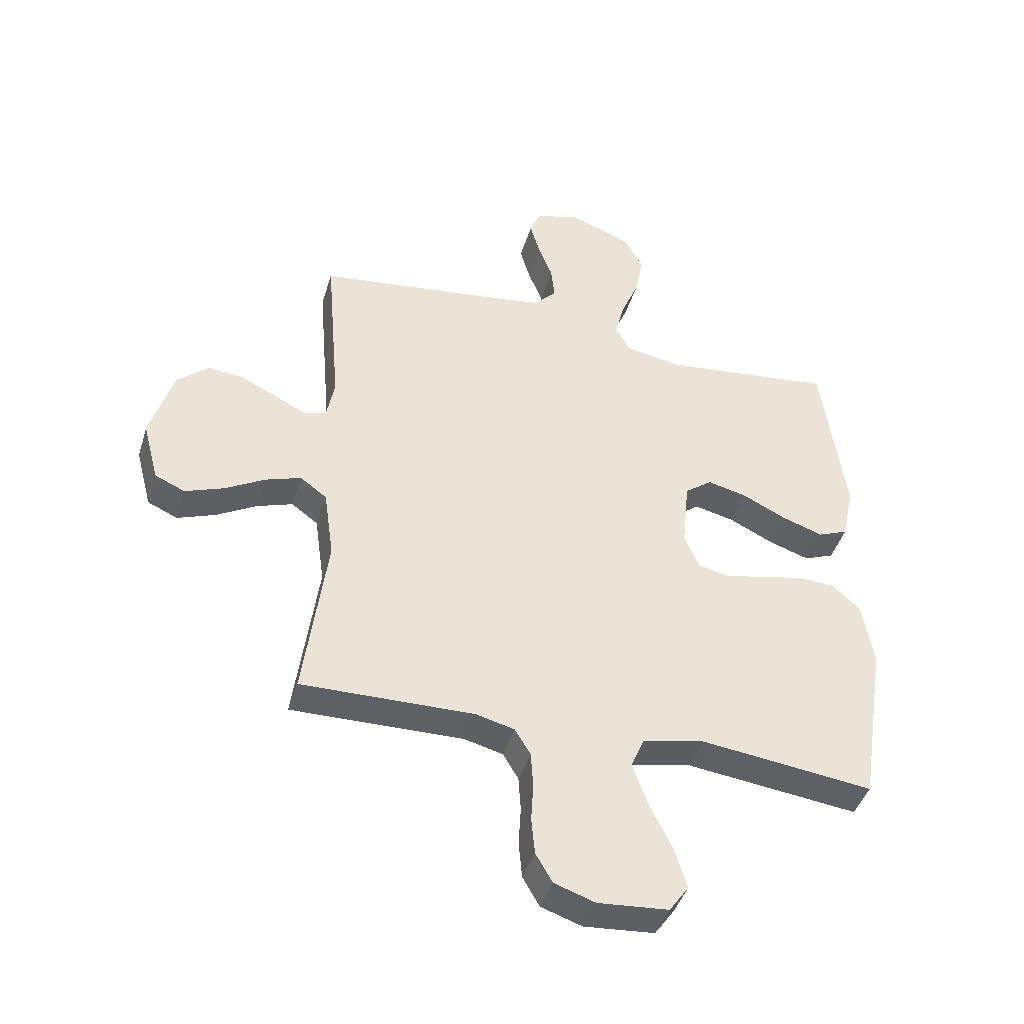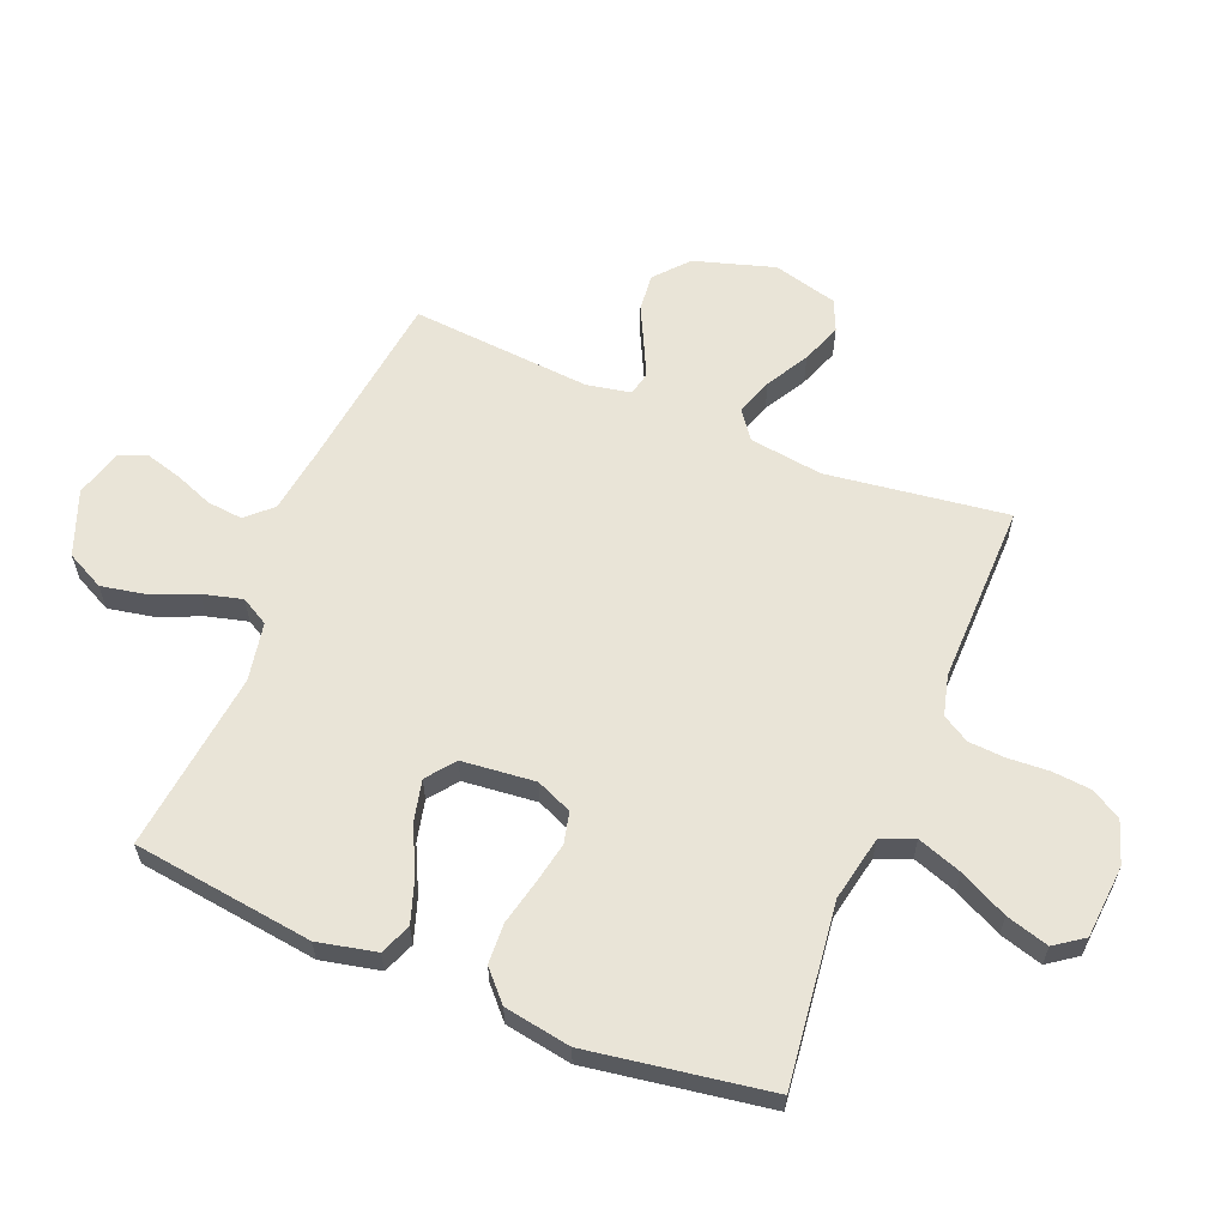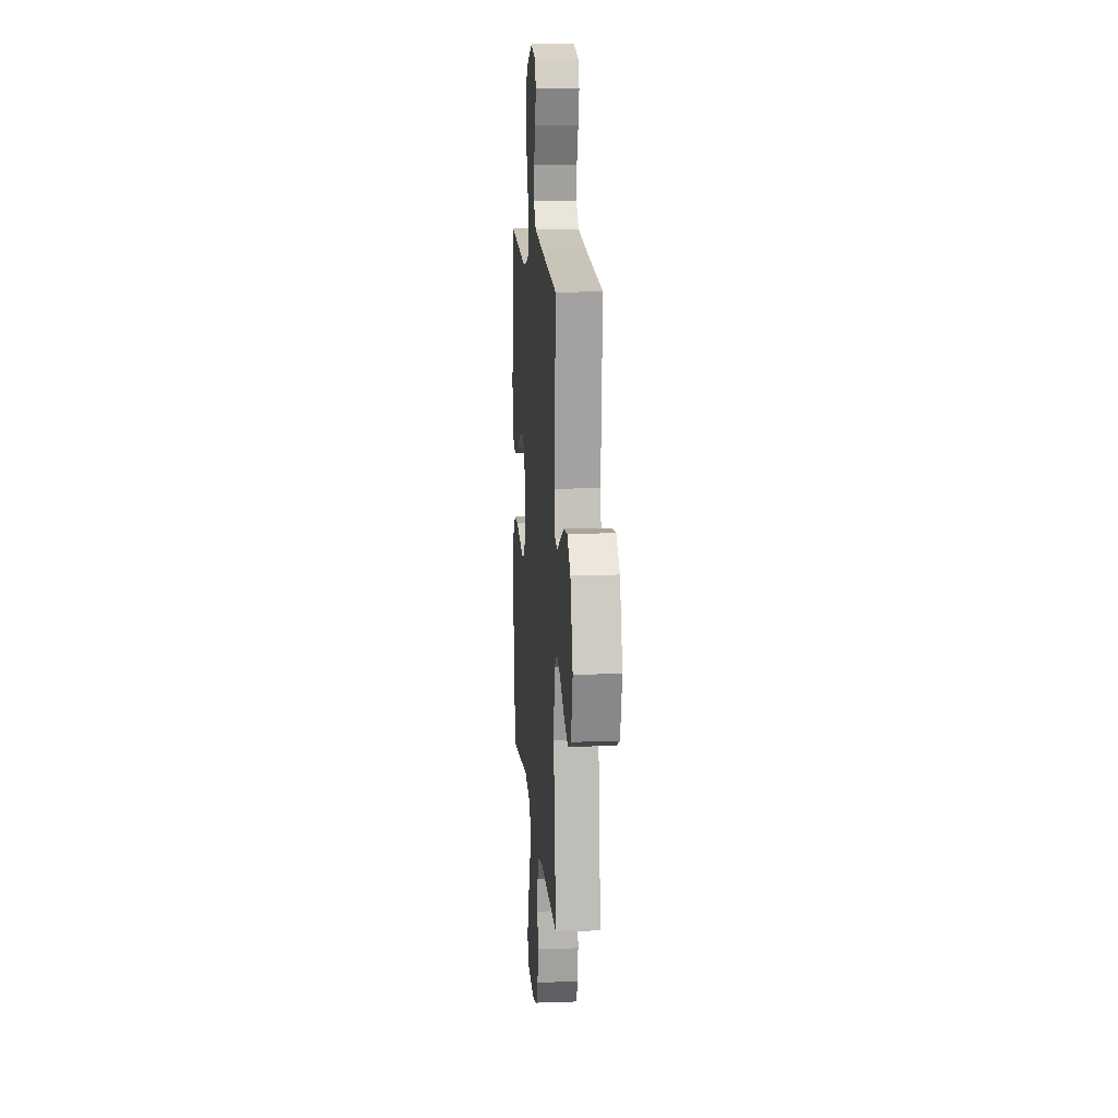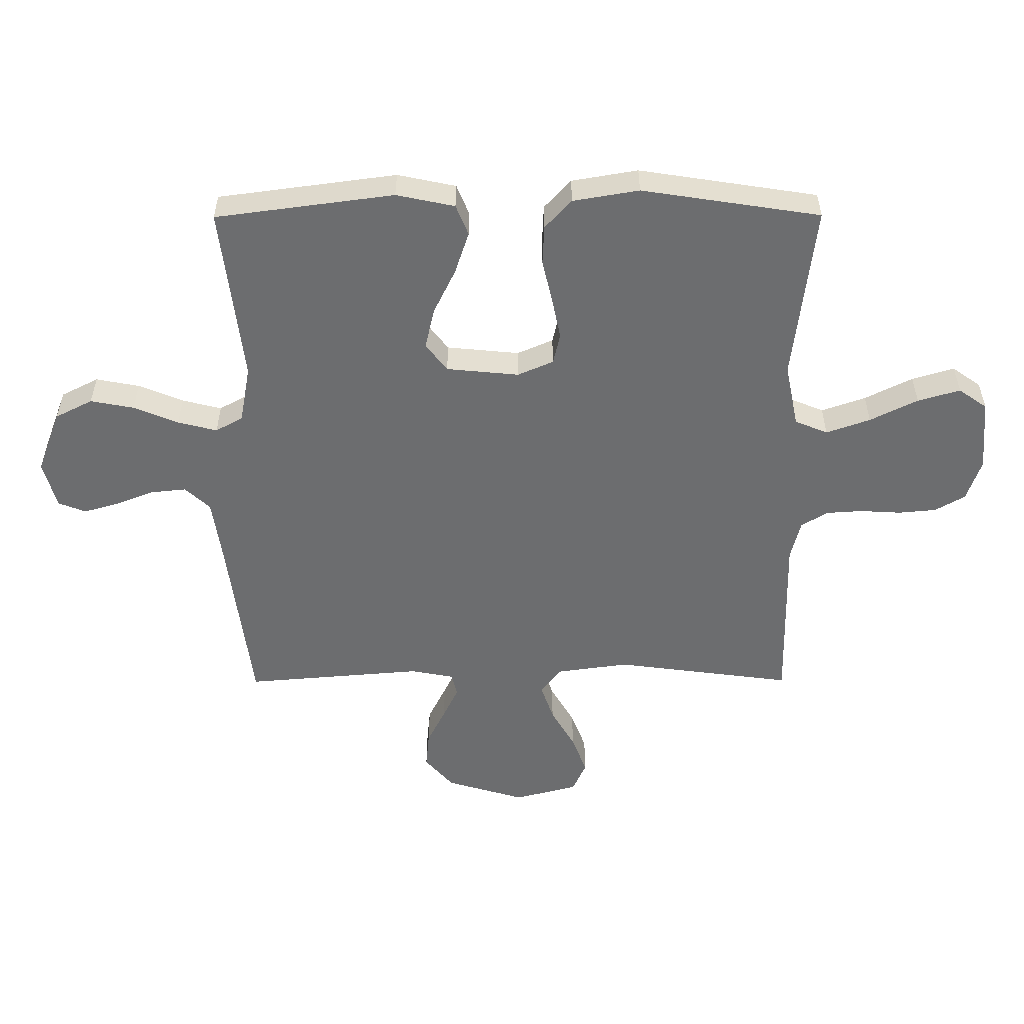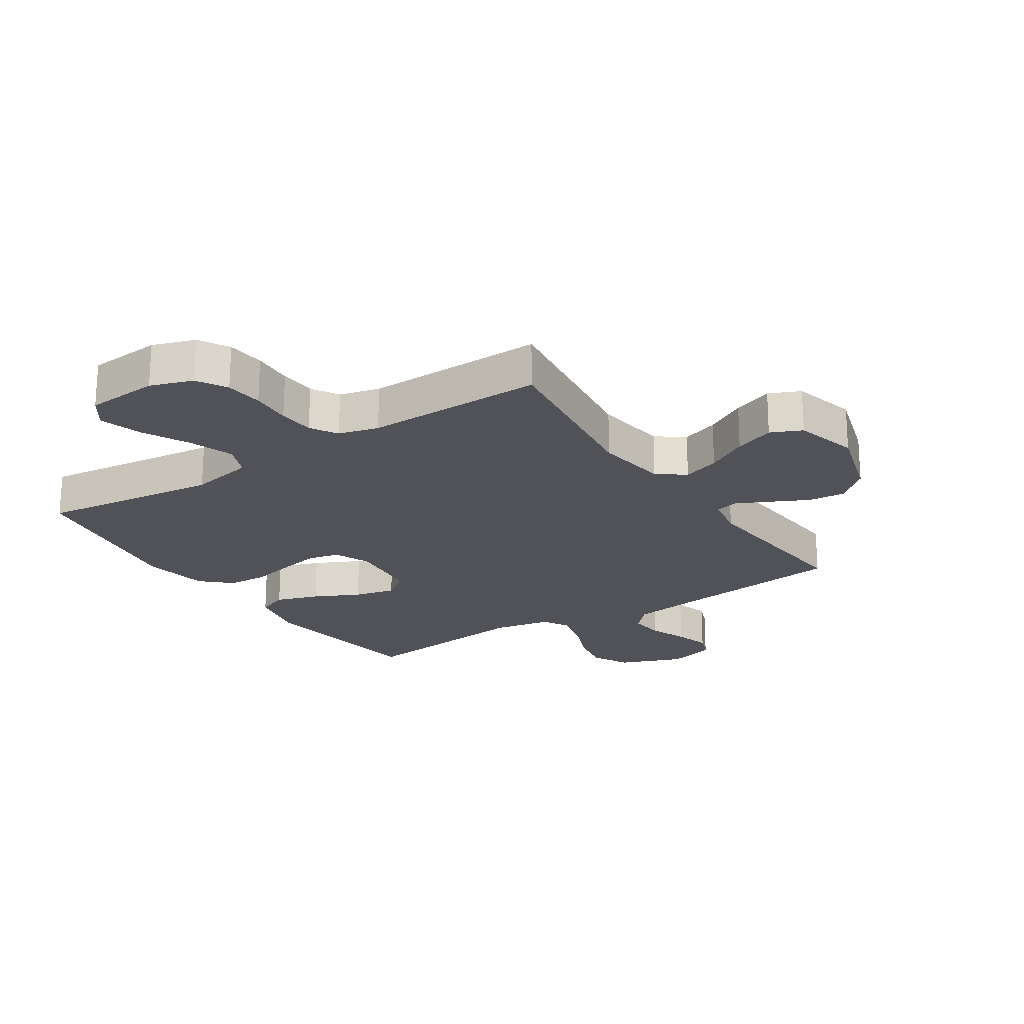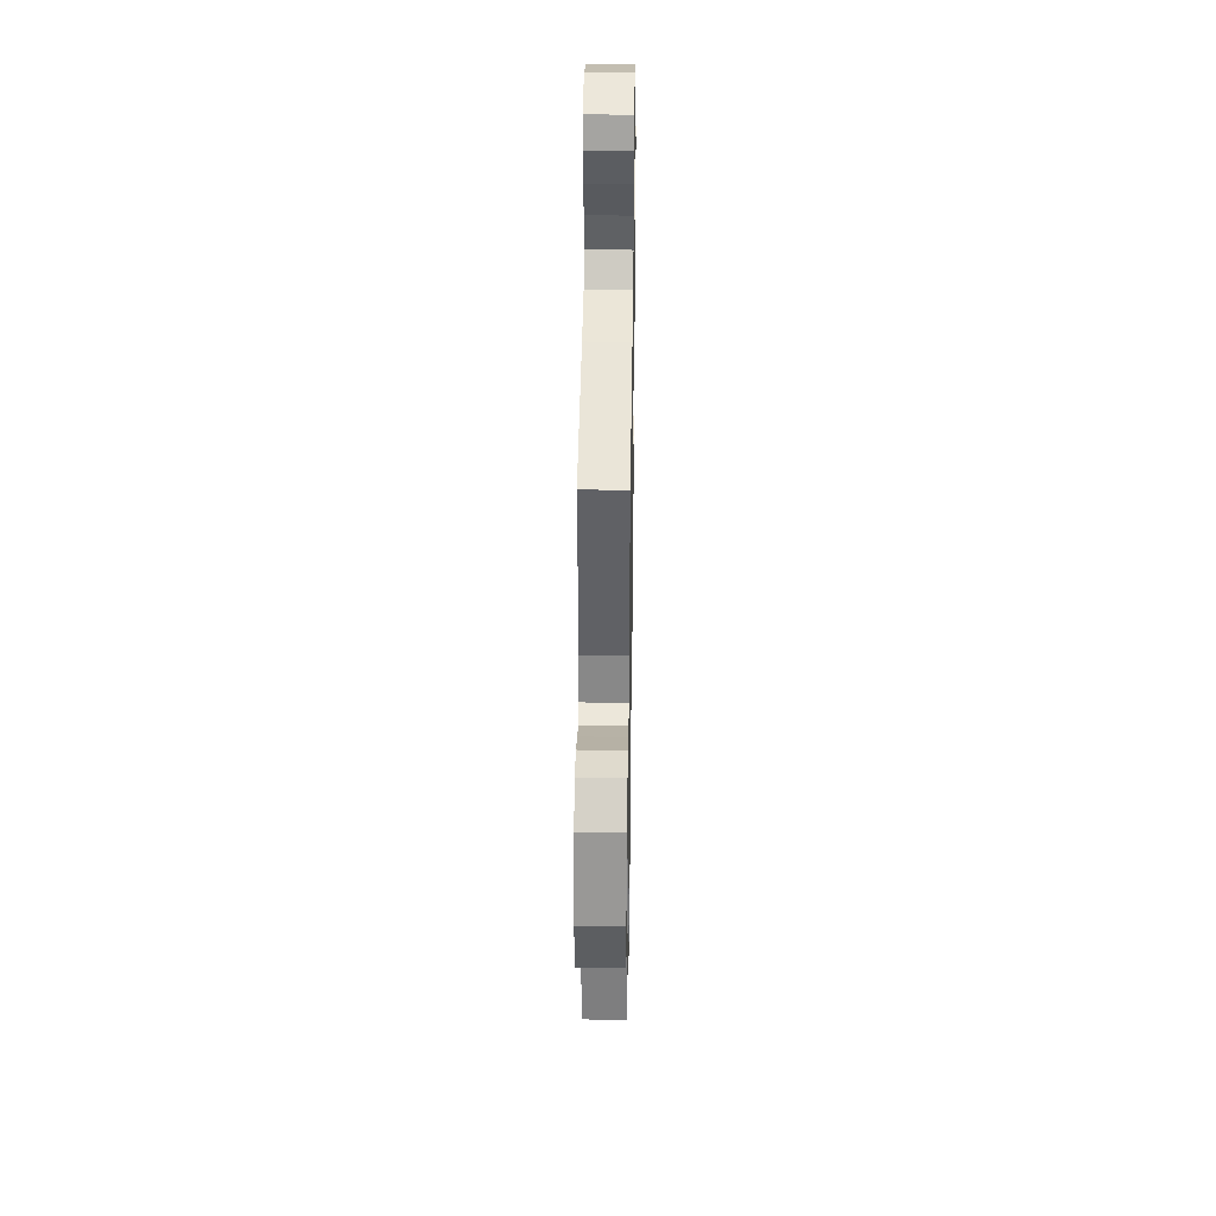
<metadata>
{"format":"obj","ext":"obj","renderer":"f3d","projection":"perspective","resolution":1024,"background":"white","views":[{"elev":-43.1,"azim":-16.6,"up":"+Z"},{"elev":61.0,"azim":112.1,"up":"+Y"},{"elev":12.9,"azim":-94.6,"up":"+Z"},{"elev":-53.9,"azim":90.2,"up":"+Y"},{"elev":-21.4,"azim":-146.7,"up":"+Y"},{"elev":38.1,"azim":-89.1,"up":"+Z"}]}
</metadata>
<code>
v 0.5 0.07 0.5
v 0.54 0.07 0.2
v 0.519 0.07 0.102
v 0.467 0.07 0.081
v 0.395 0.07 0.105
v 0.319 0.07 0.142
v 0.25 0.07 0.158
v 0.203 0.07 0.122
v 0.191 0.07 0
v 0.217 0.07 -0.06
v 0.269 0.07 -0.072
v 0.339 0.07 -0.058
v 0.412 0.07 -0.041
v 0.479 0.07 -0.044
v 0.528 0.07 -0.089
v 0.547 0.07 -0.2
v 0.5 0.07 -0.5
v 0.2 0.07 -0.464
v 0.092 0.07 -0.486
v 0.069 0.07 -0.541
v 0.095 0.07 -0.615
v 0.135 0.07 -0.695
v 0.156 0.07 -0.766
v 0.122 0.07 -0.814
v 0 0.07 -0.824
v -0.071 0.07 -0.8
v -0.1 0.07 -0.75
v -0.106 0.07 -0.686
v -0.102 0.07 -0.618
v -0.106 0.07 -0.557
v -0.133 0.07 -0.512
v -0.2 0.07 -0.495
v -0.5 0.07 -0.5
v -0.46 0.07 -0.2
v -0.477 0.07 -0.078
v -0.523 0.07 -0.044
v -0.585 0.07 -0.065
v -0.655 0.07 -0.105
v -0.722 0.07 -0.13
v -0.774 0.07 -0.107
v -0.802 0.07 0
v -0.762 0.07 0.133
v -0.707 0.07 0.181
v -0.645 0.07 0.175
v -0.582 0.07 0.144
v -0.528 0.07 0.118
v -0.489 0.07 0.127
v -0.475 0.07 0.2
v -0.5 0.07 0.5
v -0.2 0.07 0.538
v -0.089 0.07 0.554
v -0.05 0.07 0.596
v -0.056 0.07 0.655
v -0.081 0.07 0.719
v -0.098 0.07 0.779
v -0.08 0.07 0.825
v 0 0.07 0.847
v 0.107 0.07 0.806
v 0.139 0.07 0.743
v 0.125 0.07 0.67
v 0.094 0.07 0.595
v 0.077 0.07 0.529
v 0.103 0.07 0.483
v 0.2 0.07 0.465
v 0.5 0 0.5
v 0.54 0 0.2
v 0.519 0 0.102
v 0.467 0 0.081
v 0.395 0 0.105
v 0.319 0 0.142
v 0.25 0 0.158
v 0.203 0 0.122
v 0.191 0 0
v 0.217 0 -0.06
v 0.269 0 -0.072
v 0.339 0 -0.058
v 0.412 0 -0.041
v 0.479 0 -0.044
v 0.528 0 -0.089
v 0.547 0 -0.2
v 0.5 0 -0.5
v 0.2 0 -0.464
v 0.092 0 -0.486
v 0.069 0 -0.541
v 0.095 0 -0.615
v 0.135 0 -0.695
v 0.156 0 -0.766
v 0.122 0 -0.814
v 0 0 -0.824
v -0.071 0 -0.8
v -0.1 0 -0.75
v -0.106 0 -0.686
v -0.102 0 -0.618
v -0.106 0 -0.557
v -0.133 0 -0.512
v -0.2 0 -0.495
v -0.5 0 -0.5
v -0.46 0 -0.2
v -0.477 0 -0.078
v -0.523 0 -0.044
v -0.585 0 -0.065
v -0.655 0 -0.105
v -0.722 0 -0.13
v -0.774 0 -0.107
v -0.802 0 0
v -0.762 0 0.133
v -0.707 0 0.181
v -0.645 0 0.175
v -0.582 0 0.144
v -0.528 0 0.118
v -0.489 0 0.127
v -0.475 0 0.2
v -0.5 0 0.5
v -0.2 0 0.538
v -0.089 0 0.554
v -0.05 0 0.596
v -0.056 0 0.655
v -0.081 0 0.719
v -0.098 0 0.779
v -0.08 0 0.825
v 0 0 0.847
v 0.107 0 0.806
v 0.139 0 0.743
v 0.125 0 0.67
v 0.094 0 0.595
v 0.077 0 0.529
v 0.103 0 0.483
v 0.2 0 0.465
f 58 59 60 61
f 58 61 62
f 57 58 62
f 56 57 62
f 53 54 55 56
f 53 56 62
f 52 53 62 63
f 48 49 50
f 47 48 50 51
f 42 43 44 45
f 42 45 46
f 41 42 46
f 40 41 46 47
f 37 38 39 40
f 36 37 40 47
f 32 33 34
f 31 32 34 35
f 26 27 28 29
f 26 29 30
f 25 26 30
f 24 25 30
f 21 22 23 24
f 20 21 24 30
f 19 20 30 31
f 15 16 17 18
f 12 13 14 15
f 11 12 15 18
f 10 11 18 19
f 3 4 5 6
f 3 6 7
f 64 1 2 3
f 63 64 3 7
f 51 52 63 7
f 35 36 47 51
f 9 10 19 31
f 8 9 31 35
f 7 8 35 51
f 125 124 123 122
f 126 125 122
f 126 122 121
f 126 121 120
f 120 119 118 117
f 126 120 117
f 127 126 117 116
f 114 113 112
f 115 114 112 111
f 109 108 107 106
f 110 109 106
f 110 106 105
f 111 110 105 104
f 104 103 102 101
f 111 104 101 100
f 98 97 96
f 99 98 96 95
f 93 92 91 90
f 94 93 90
f 94 90 89
f 94 89 88
f 88 87 86 85
f 94 88 85 84
f 95 94 84 83
f 82 81 80 79
f 79 78 77 76
f 82 79 76 75
f 83 82 75 74
f 70 69 68 67
f 71 70 67
f 67 66 65 128
f 71 67 128 127
f 71 127 116 115
f 115 111 100 99
f 95 83 74 73
f 99 95 73 72
f 115 99 72 71
f 1 65 66 2
f 2 66 67 3
f 3 67 68 4
f 4 68 69 5
f 5 69 70 6
f 6 70 71 7
f 7 71 72 8
f 8 72 73 9
f 9 73 74 10
f 10 74 75 11
f 11 75 76 12
f 12 76 77 13
f 13 77 78 14
f 14 78 79 15
f 15 79 80 16
f 16 80 81 17
f 17 81 82 18
f 18 82 83 19
f 19 83 84 20
f 20 84 85 21
f 21 85 86 22
f 22 86 87 23
f 23 87 88 24
f 24 88 89 25
f 25 89 90 26
f 26 90 91 27
f 27 91 92 28
f 28 92 93 29
f 29 93 94 30
f 30 94 95 31
f 31 95 96 32
f 32 96 97 33
f 33 97 98 34
f 34 98 99 35
f 35 99 100 36
f 36 100 101 37
f 37 101 102 38
f 38 102 103 39
f 39 103 104 40
f 40 104 105 41
f 41 105 106 42
f 42 106 107 43
f 43 107 108 44
f 44 108 109 45
f 45 109 110 46
f 46 110 111 47
f 47 111 112 48
f 48 112 113 49
f 49 113 114 50
f 50 114 115 51
f 51 115 116 52
f 52 116 117 53
f 53 117 118 54
f 54 118 119 55
f 55 119 120 56
f 56 120 121 57
f 57 121 122 58
f 58 122 123 59
f 59 123 124 60
f 60 124 125 61
f 61 125 126 62
f 62 126 127 63
f 63 127 128 64
f 64 128 65 1

</code>
